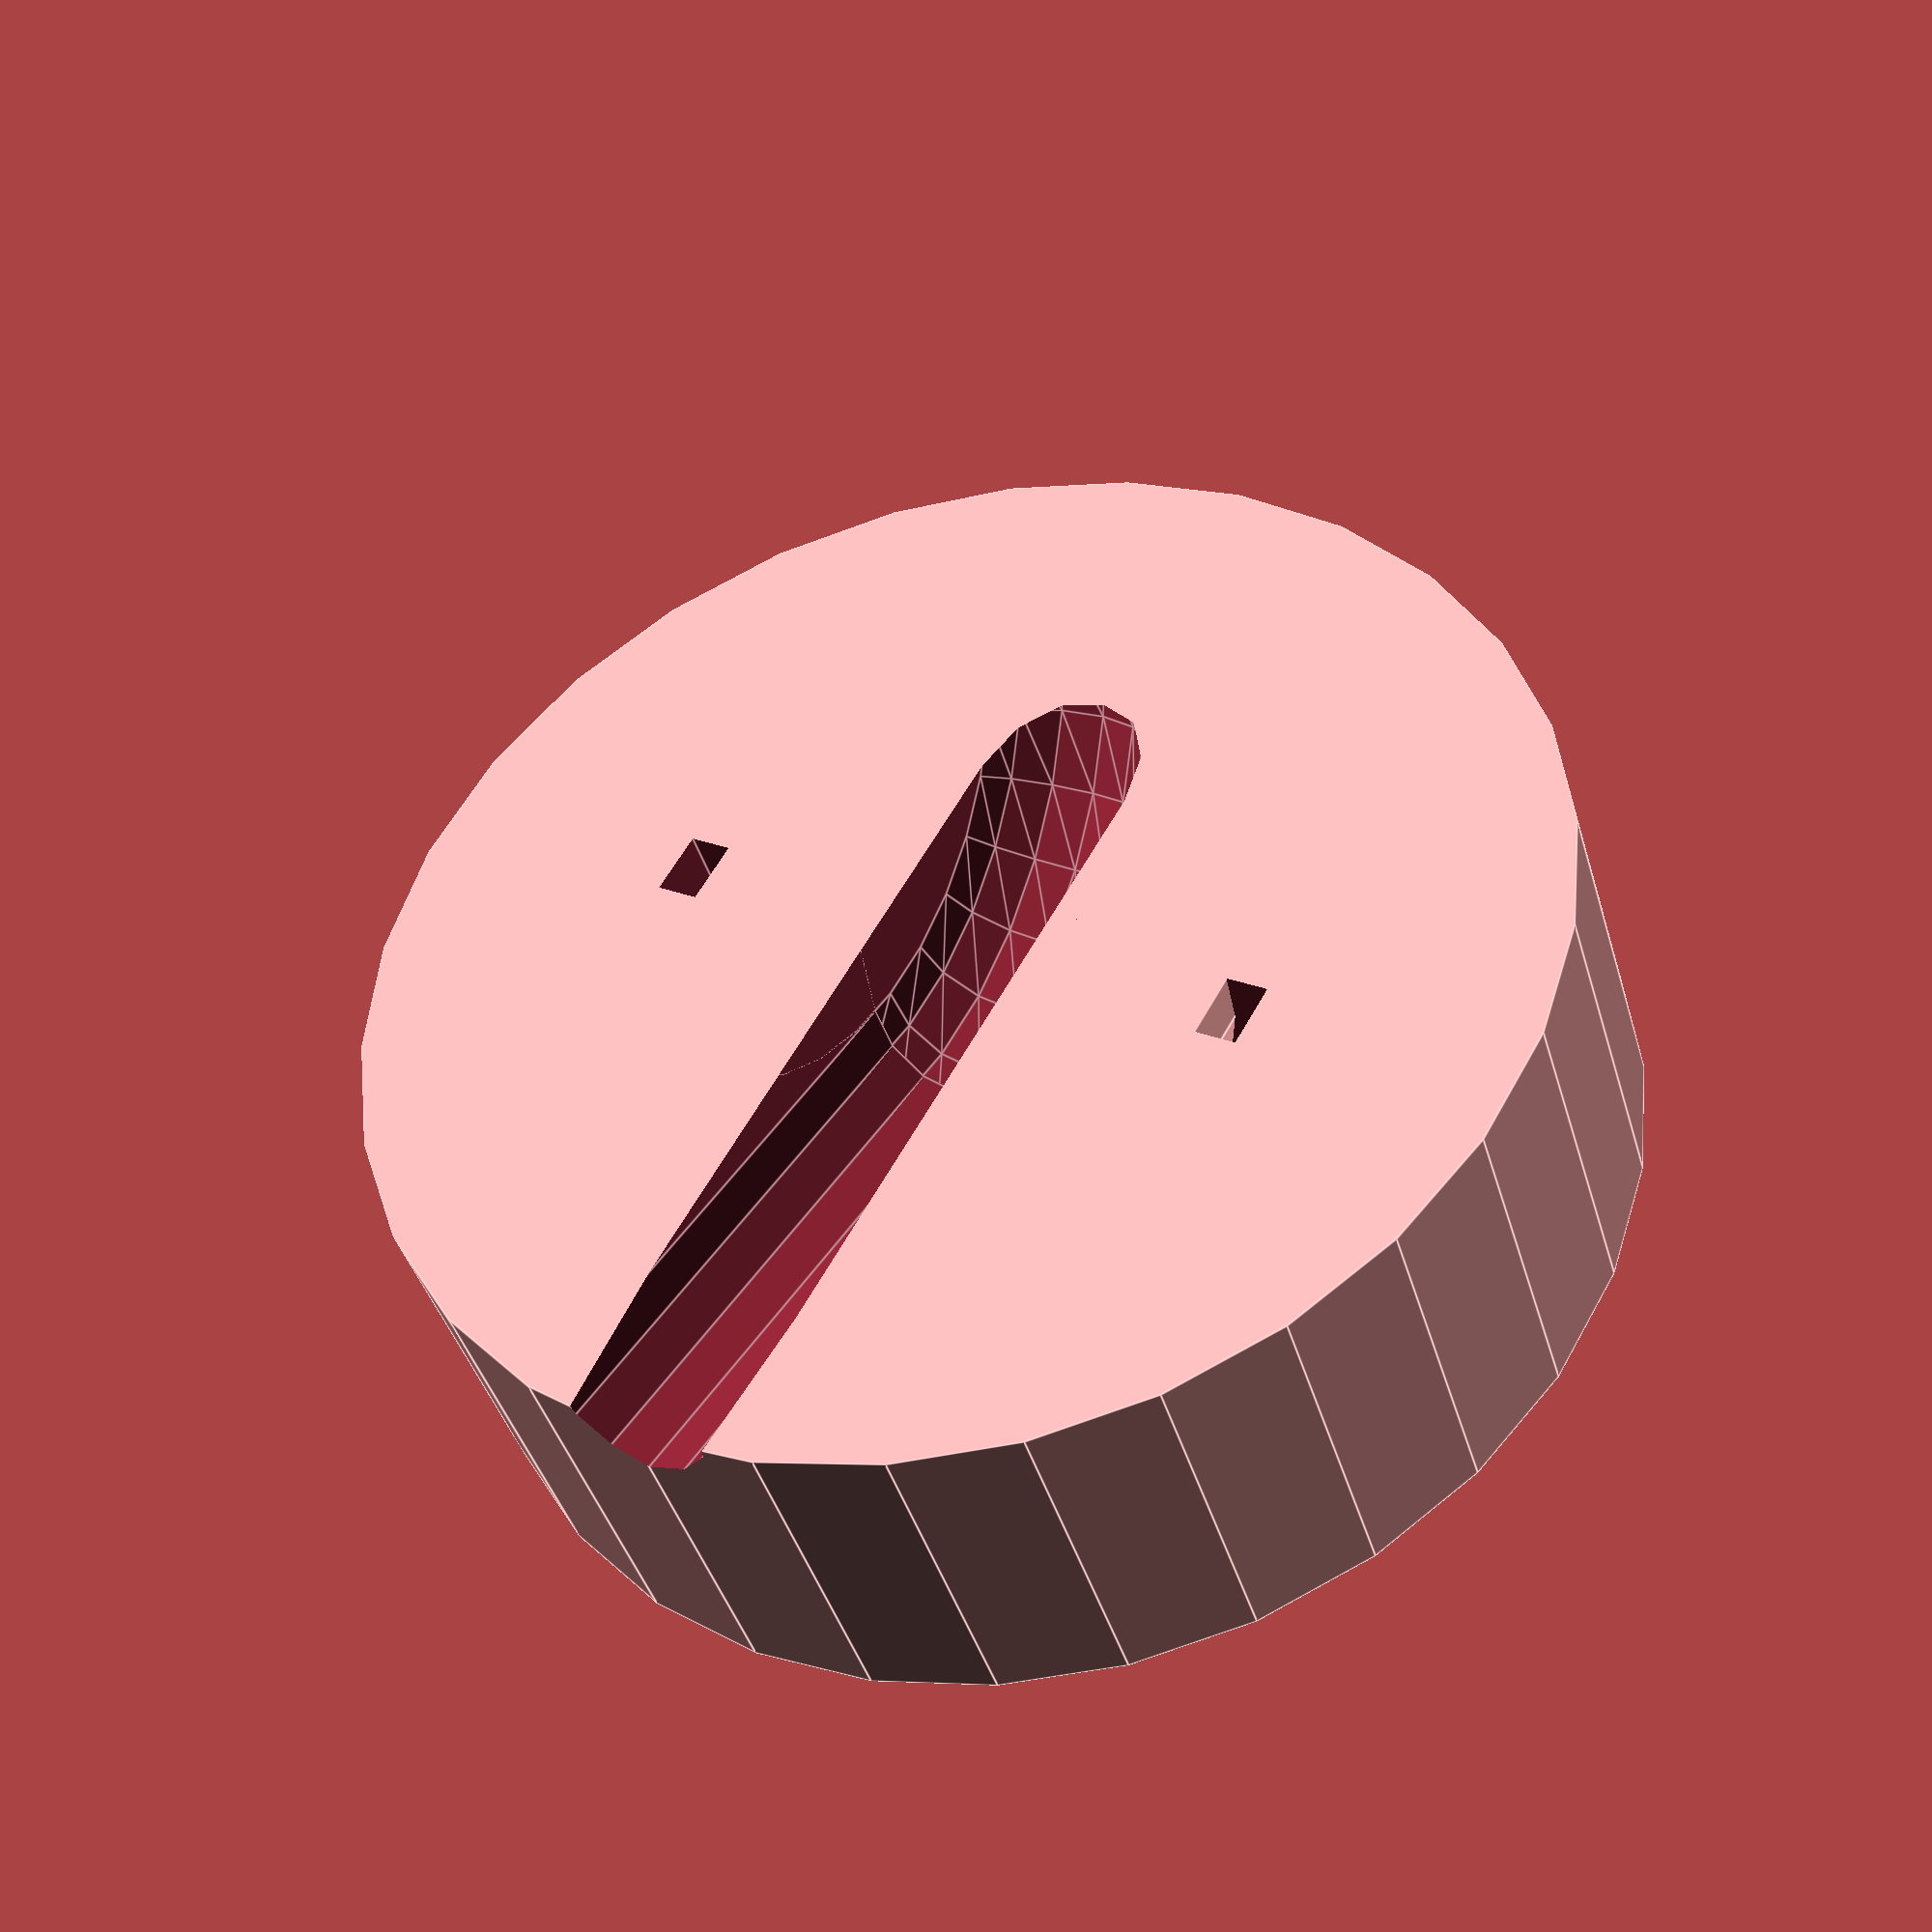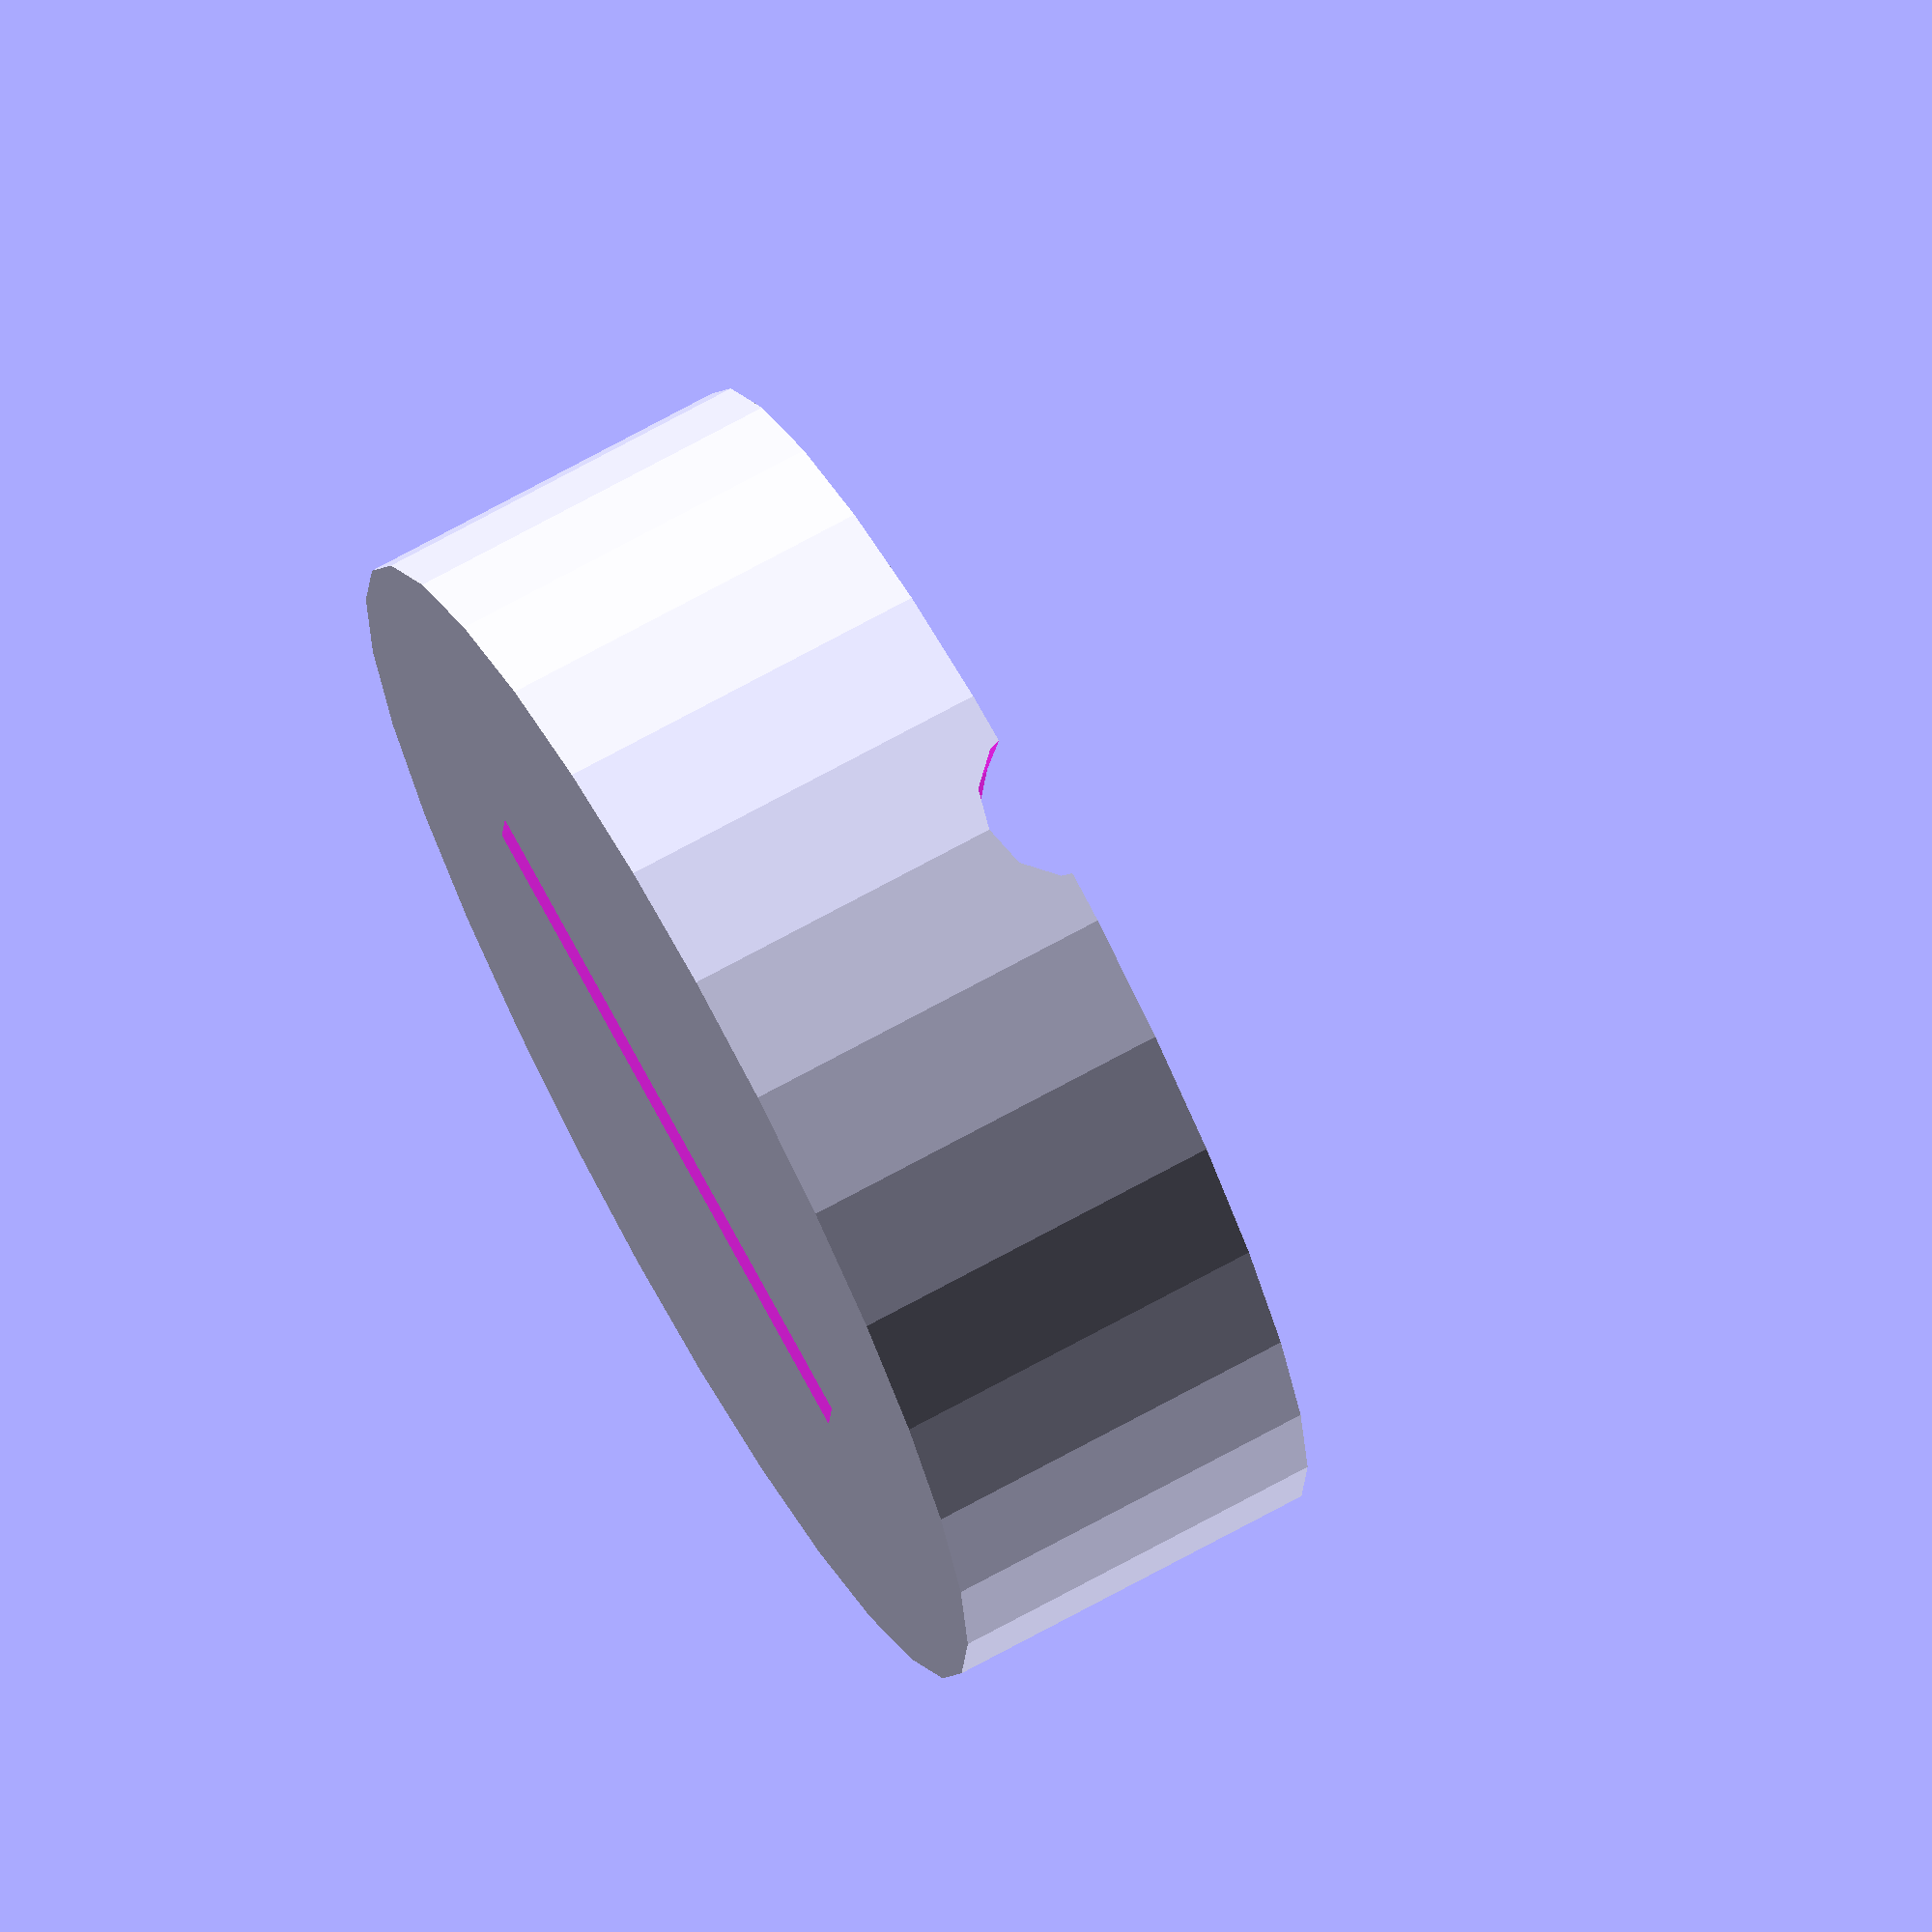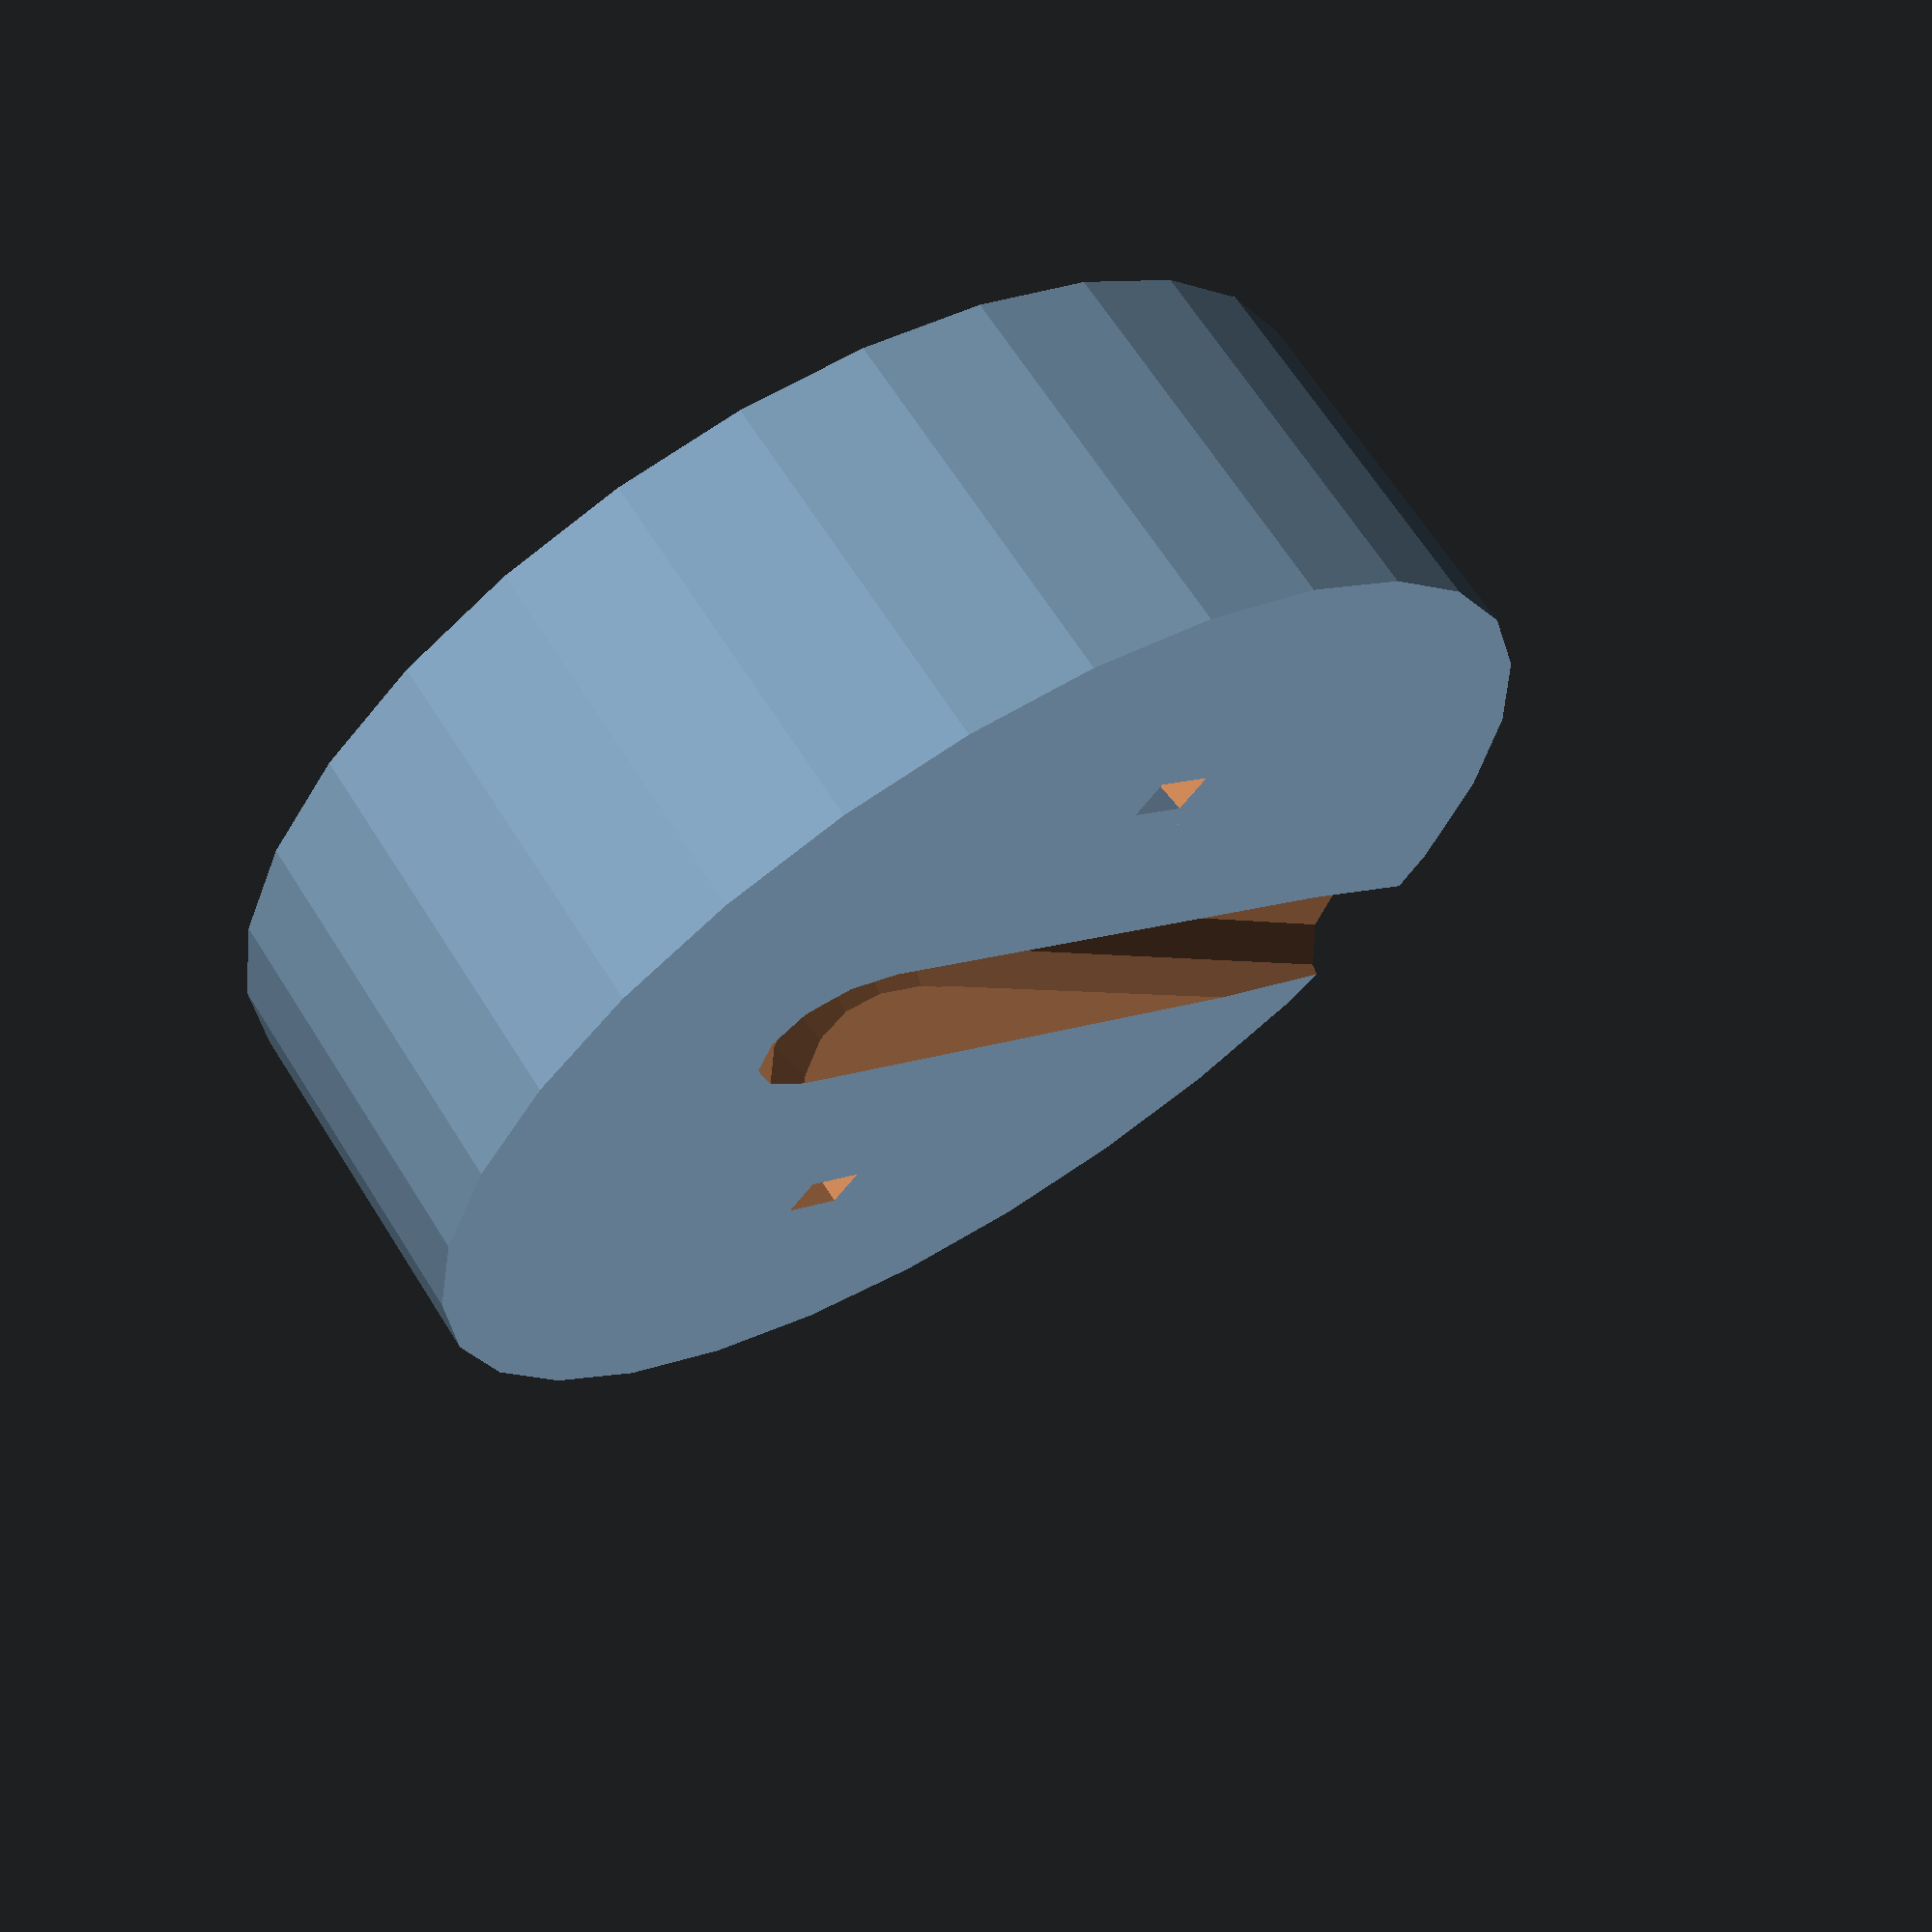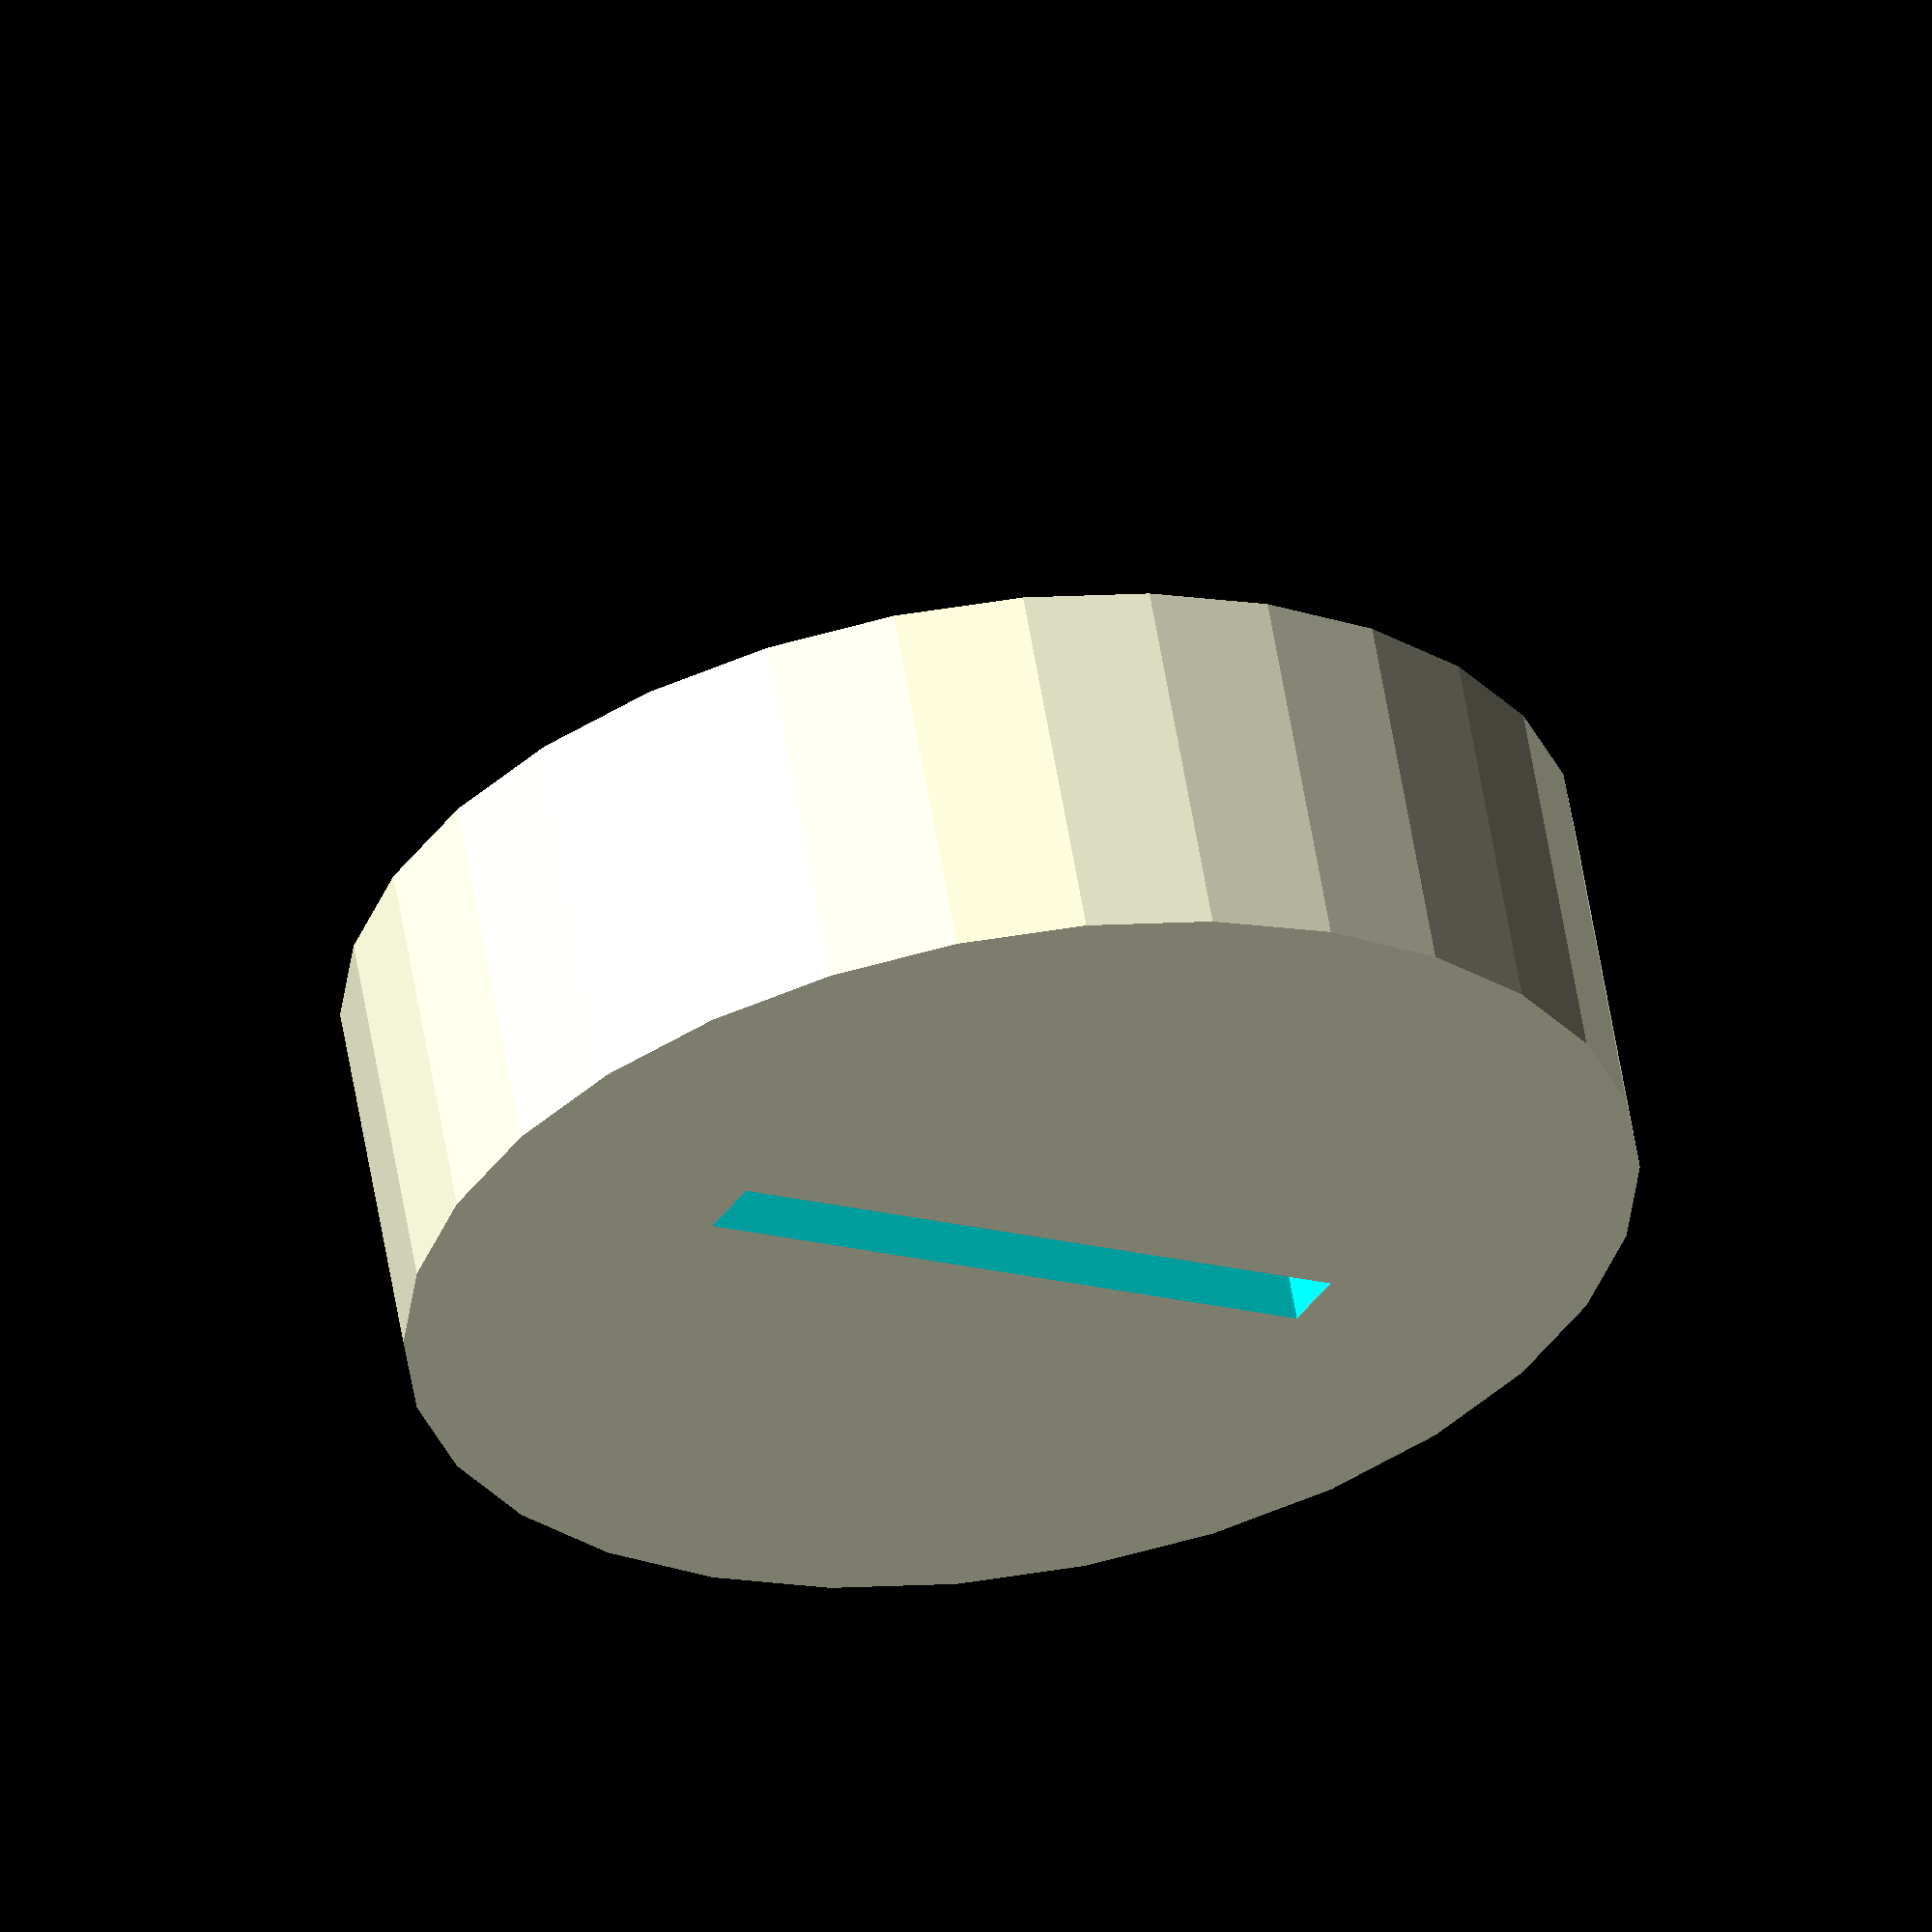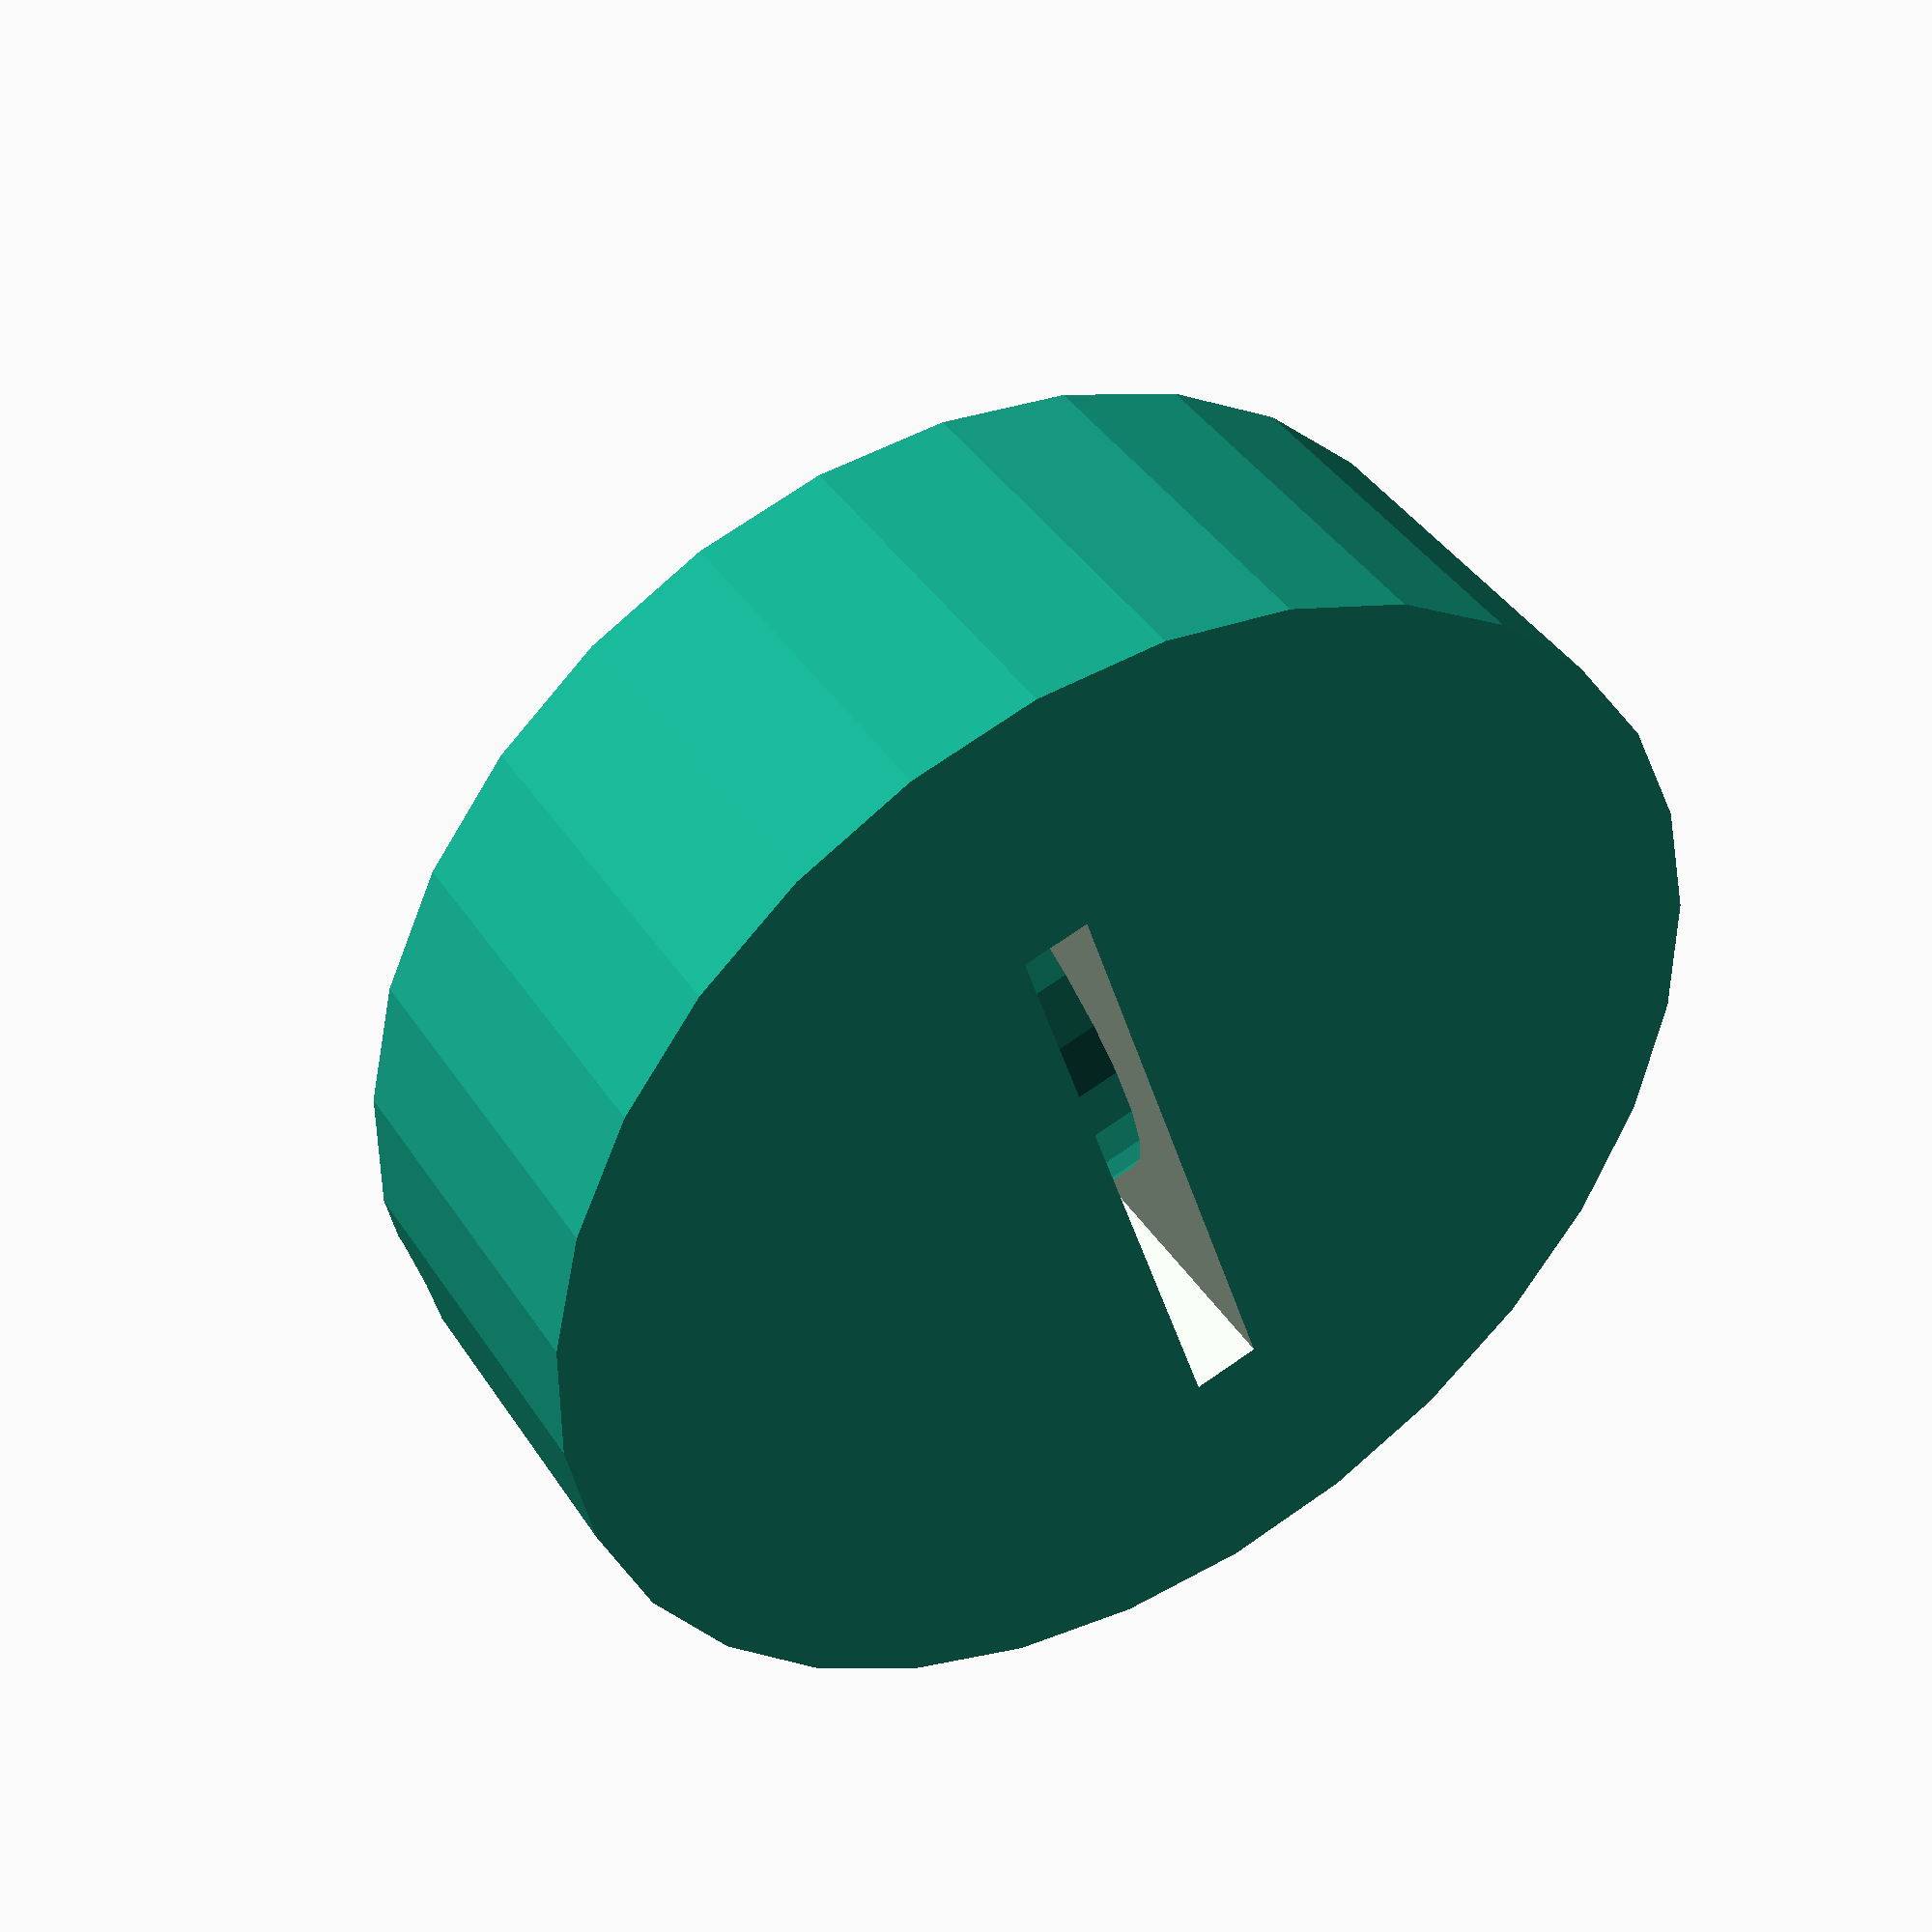
<openscad>
d1 = 6.5+1;
d2 = 32+2;

angle = atan2(50,250);

foot_h = 17;
zip_thickness = 2;
zip_width=3;
zip_path_r = 15;

module torus(major_r, minor_r){
    rotate_extrude() translate([major_r,0,0]) circle(r=minor_r);
}

module ring(){
    //%cylinder(d=d2,h=d1, center=true);
    torus(d2/2-d1/2, d1/2);
    cylinder(d=d2-d1,h=d1, center=true);
    rotate([90,0,-90-angle]){
        translate([d2/2-d1/2,0,0])cylinder(d=d1,h=99);
        translate([0,0,99/2]) cube([d2-d1,d1,99], center=true);
    }
}
module main(){
    difference(){
        union(){
            cylinder(d=55, h=foot_h);
        }
        translate([0,0,d2/2+foot_h-d1]) rotate([90,0,0]) ring();

        translate([0,0,foot_h]) rotate([90,0,90]) difference(){
            cube([2*zip_path_r,999,zip_width], center=true);
            cylinder(r=zip_path_r-zip_thickness, h=zip_width+2, center=true);
        }
    }
}


main();
</openscad>
<views>
elev=220.7 azim=119.8 roll=164.4 proj=p view=edges
elev=287.8 azim=84.4 roll=241.3 proj=o view=wireframe
elev=293.7 azim=219.6 roll=327.7 proj=p view=wireframe
elev=300.9 azim=240.0 roll=170.6 proj=o view=solid
elev=319.2 azim=197.8 roll=149.8 proj=p view=solid
</views>
